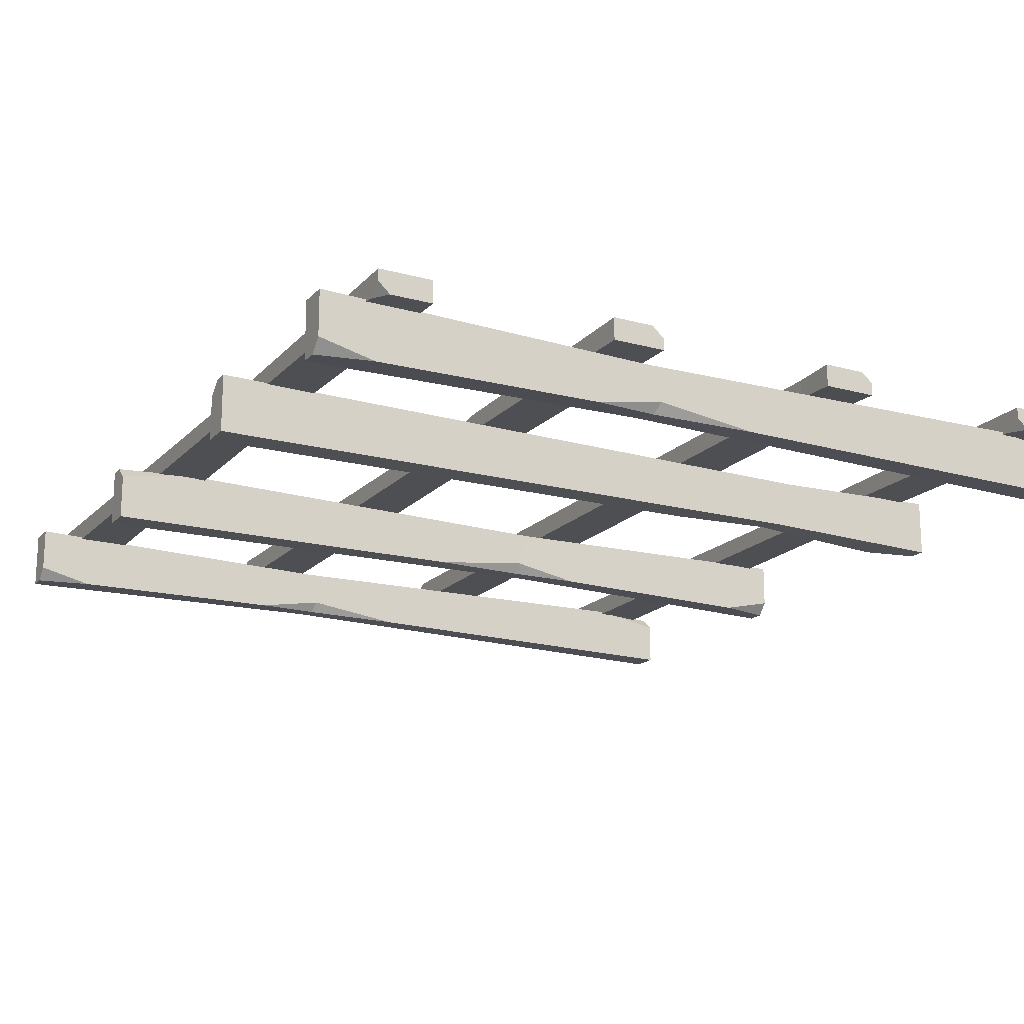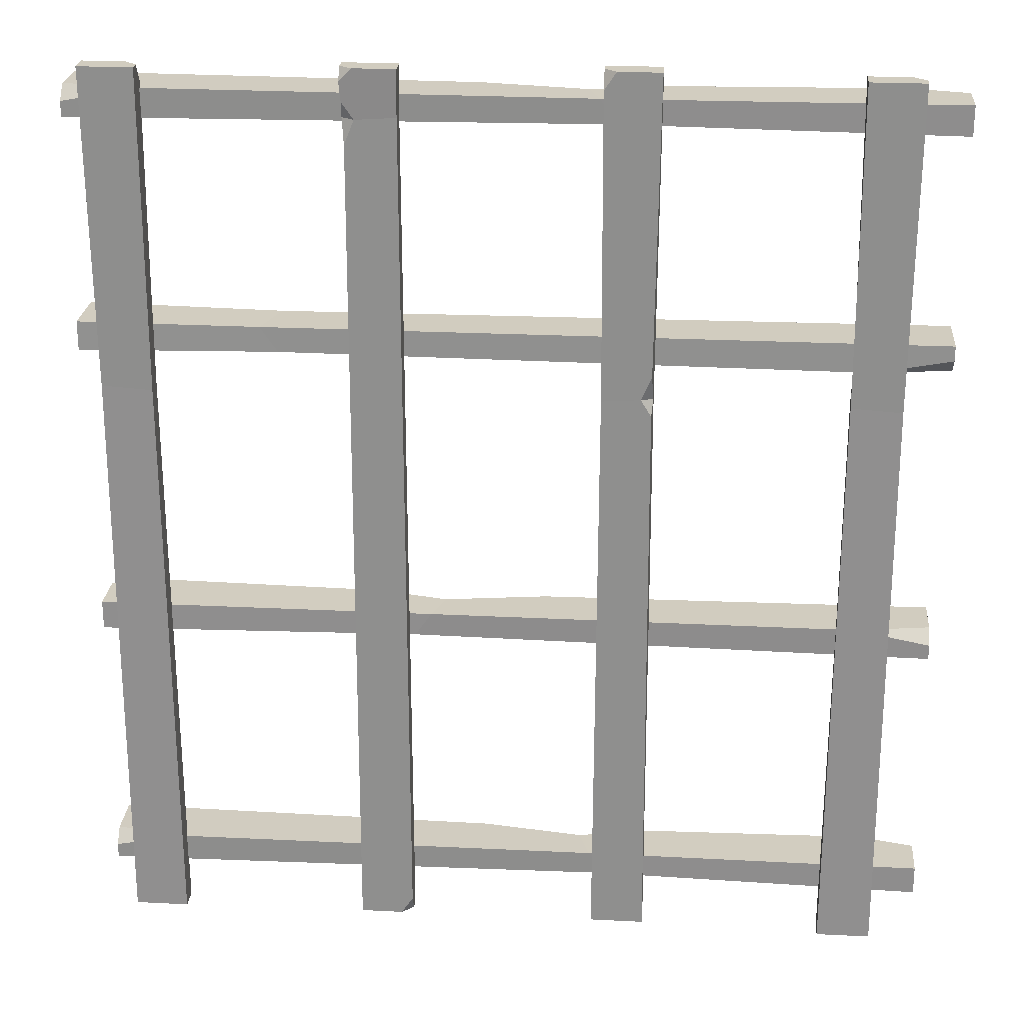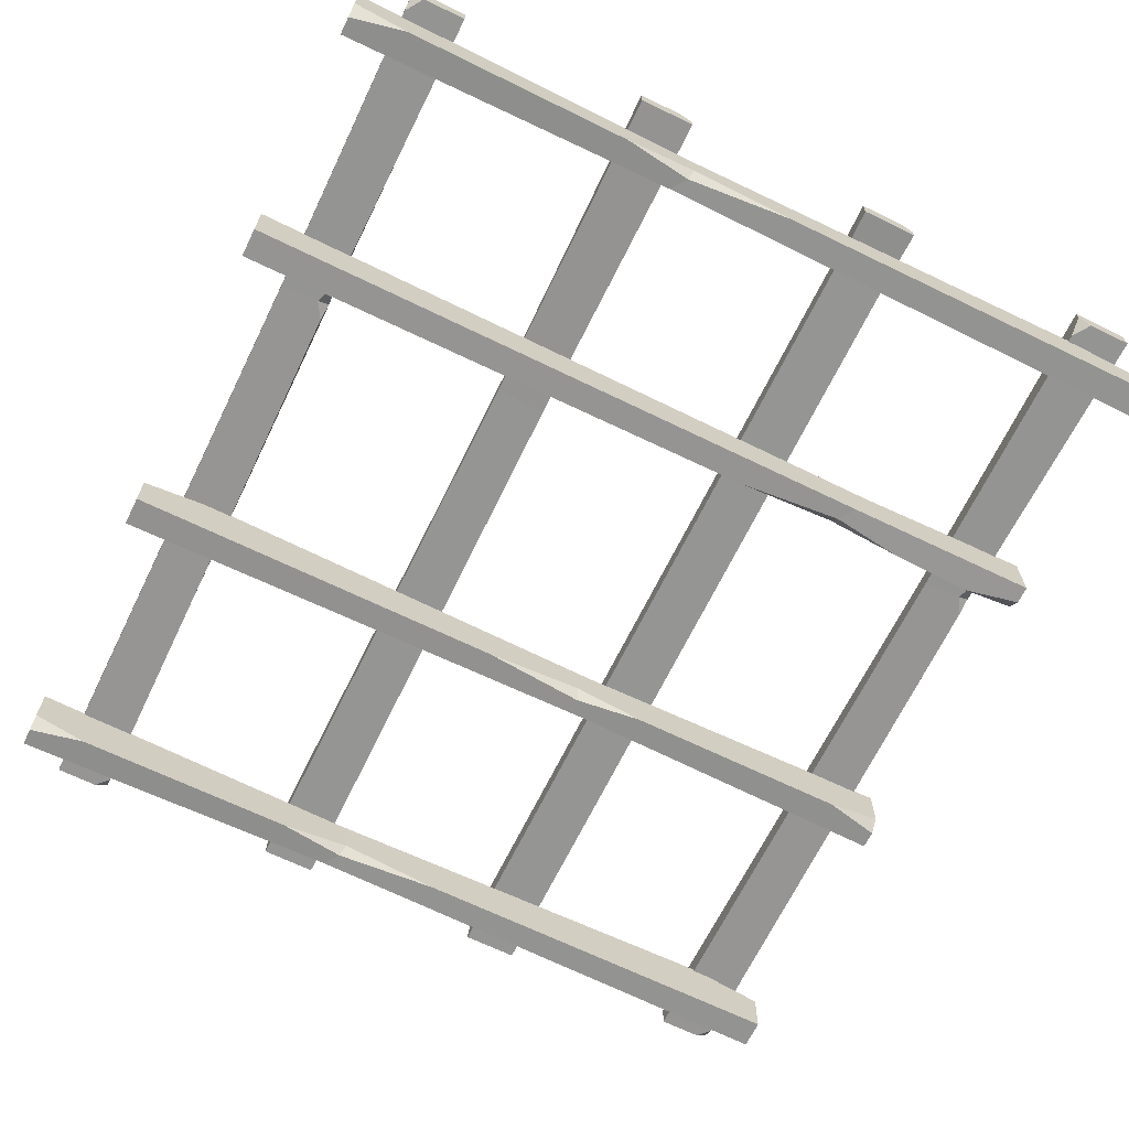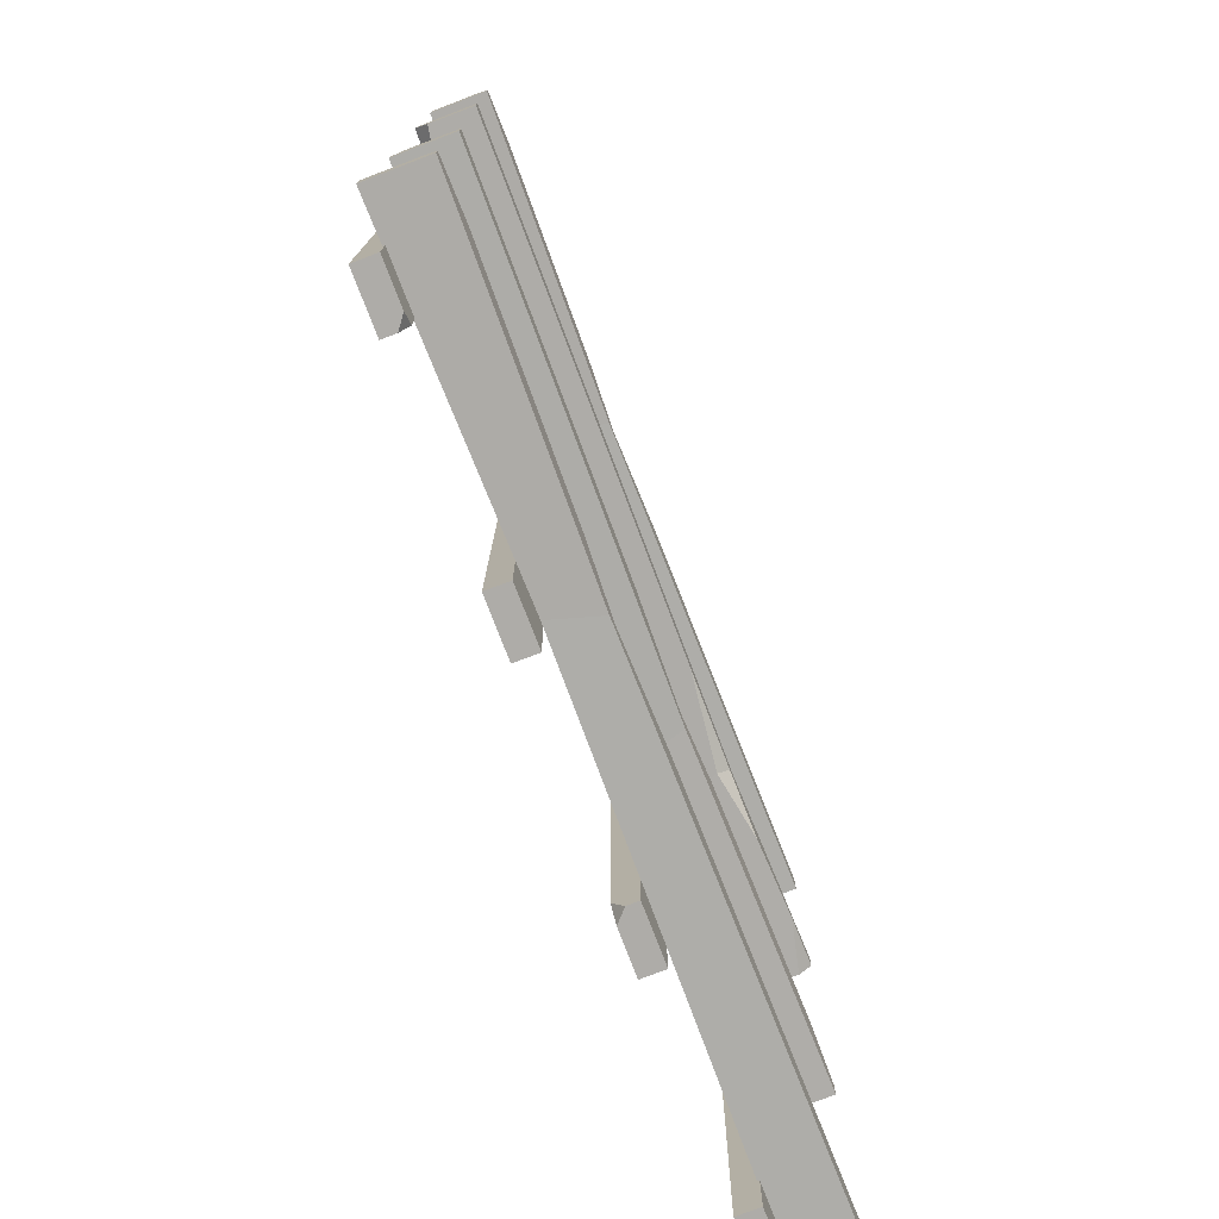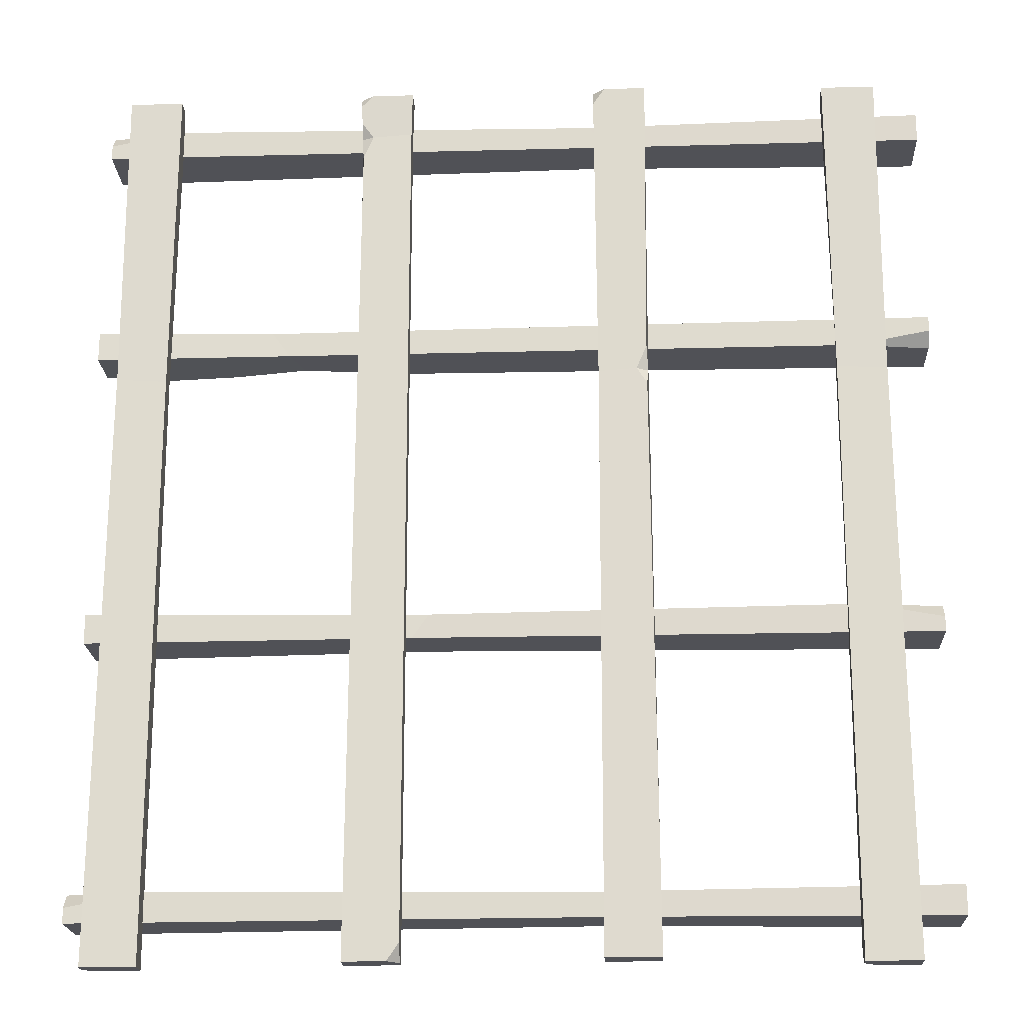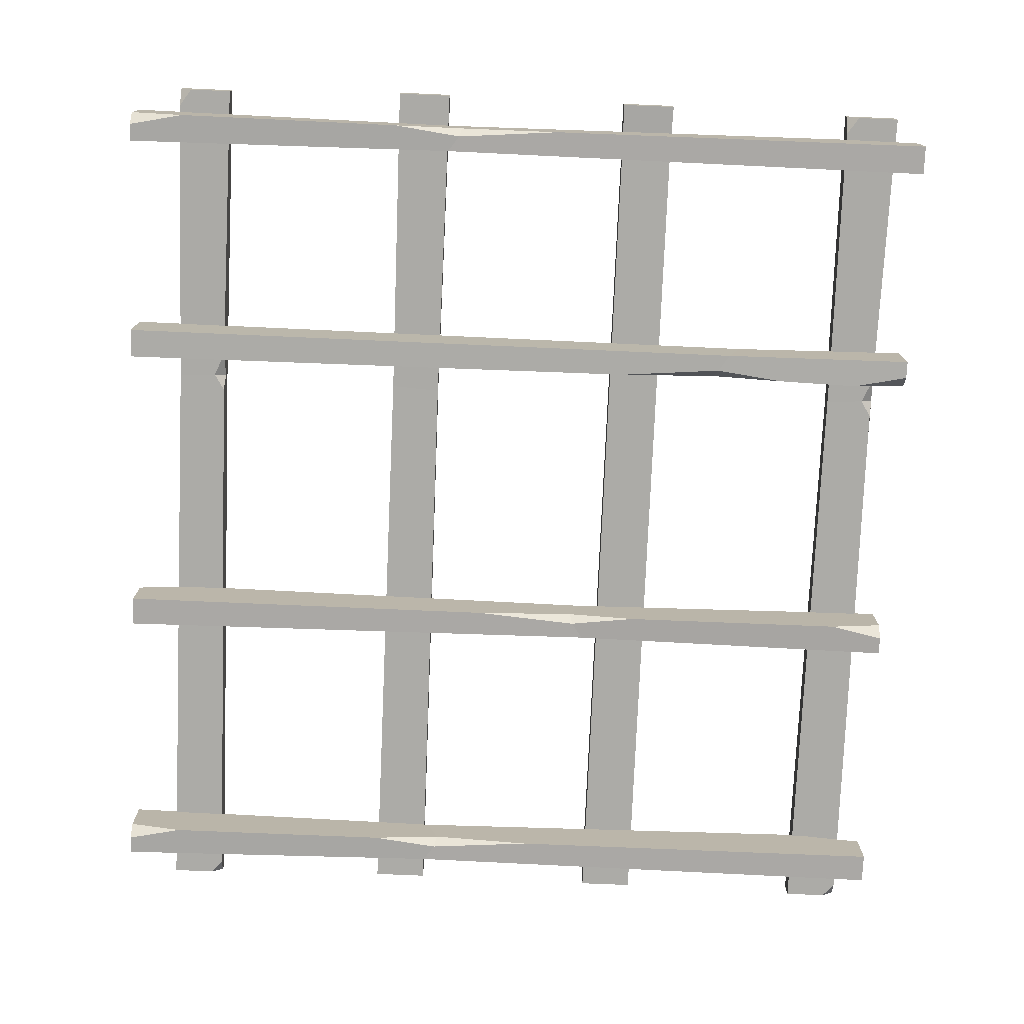
<metadata>
{"format":"obj","ext":"obj","renderer":"f3d","projection":"perspective","resolution":1024,"background":"white","views":[{"elev":-17.8,"azim":-28.5,"up":"+Y"},{"elev":24.1,"azim":-175.2,"up":"+Z"},{"elev":-67.2,"azim":-26.0,"up":"+Y"},{"elev":-76.9,"azim":-69.0,"up":"+Z"},{"elev":-20.4,"azim":-177.2,"up":"+Z"},{"elev":-76.1,"azim":-2.4,"up":"+Y"}]}
</metadata>
<code>
v -109.1 25.78 -151.2
v -109.1 25.78 152.4
v -109.1 21.29 -151.2
v -109.1 18.3 152.4
v -127.1 18.3 -151.2
v -123.2 18.3 152.4
v -127.1 25.78 -151.2
v -127.1 25.78 152.4
v -109.8 25.09 47
v -113.7 18.99 48.08
v -126.5 18.99 47.21
v -126.5 25.09 45.92
v -113.2 18.3 -151.2
v -109.1 18.3 -147
v -127.1 18.3 146.5
v -127.1 21.94 152.4
v -110.3 18.69 42.6
v -110.3 18.69 56.03
v -109.8 21 47.86
v -47.63 18.3 -149.6
v -47.63 18.3 154.1
v -47.63 25.78 -149.6
v -47.63 25.78 154.1
v -29.65 25.78 -149.6
v -33.59 25.78 154.1
v -29.65 18.3 -149.6
v -29.65 18.3 154.1
v -46.99 18.99 46.54
v -43.03 25.09 47.62
v -30.29 25.09 46.75
v -30.29 18.99 45.46
v -29.65 25.78 148.2
v -29.65 22.14 154.1
v -46.48 25.39 42.14
v -46.48 25.39 55.57
v -46.99 23.07 47.4
v 133.1 25.78 -151.2
v 133.1 25.78 152.4
v 133.1 21.29 -151.2
v 133.1 18.3 152.4
v 115.1 18.3 -151.2
v 119.1 18.3 152.4
v 115.1 25.78 -151.2
v 115.1 25.78 152.4
v 132.5 25.09 47
v 128.5 18.99 48.08
v 115.8 18.99 47.21
v 115.8 25.09 45.92
v 129.1 18.3 -151.2
v 133.1 18.3 -147
v 115.1 18.3 146.5
v 115.1 21.94 152.4
v 132 18.69 42.6
v 132 18.69 56.03
v 132.5 21 47.86
v 51.61 18.3 153.5
v 51.61 18.3 -150.1
v 51.61 22.79 153.5
v 51.61 25.78 -150.1
v 33.63 25.78 153.5
v 37.58 25.78 -150.1
v 33.63 18.3 153.5
v 33.63 18.3 -150.1
v 51.33 18.81 138.5
v 47.2 25.27 137.3
v 33.91 25.27 138.2
v 33.91 18.81 139.6
v 47.58 25.78 153.5
v 51.61 25.78 149.2
v 33.63 25.78 -144.3
v 33.63 22.14 -150.1
v 51.09 25.39 142.9
v 50.47 25.39 129.4
v 51.33 23.13 137.6
v -142.1 0 134.7
v 140.6 0 134.7
v -142.1 0 140.5
v 140.6 0 144.4
v -142.1 19.28 144.4
v 140.6 15.05 144.4
v -142.1 19.28 134.7
v 140.6 19.28 134.7
v -29.05 1.969 135.6
v -24.39 5.609 143.5
v -28.13 17.31 143.5
v -33.68 17.31 135.6
v -142.1 4.329 144.4
v -123.7 0 144.4
v 115.4 19.28 144.4
v 140.6 19.28 139.7
v -47.92 1.231 143.9
v 9.728 1.231 143.9
v -25.33 1.969 140.9
v 140.8 0 66.81
v -141.9 0 66.81
v 140.8 0 60.96
v -141.9 0 57.07
v 140.8 19.28 57.07
v -141.9 15.05 57.07
v 140.8 19.28 66.81
v -141.9 19.28 66.81
v 76.18 1.523 66.14
v 71.25 5.375 57.74
v 75.21 17.76 57.74
v 81.08 17.76 66.14
v 140.8 4.329 57.07
v 122.4 0 57.07
v -116.6 19.28 57.07
v -141.9 19.28 61.81
v 95.05 1.231 57.59
v 37.4 1.231 57.59
v 72.25 1.523 60.52
v 139.5 0 -44.39
v -141 0 -44.39
v 139.5 0 -38.55
v -141 0 -34.66
v 139.5 19.28 -34.66
v -141 15.05 -34.66
v 139.5 19.28 -44.39
v -141 19.28 -44.39
v 27.35 1.969 -43.49
v 22.72 5.609 -35.55
v 26.44 17.31 -35.55
v 31.94 17.31 -43.49
v 139.5 4.329 -34.66
v 121.3 0 -34.66
v -115.9 19.28 -34.66
v -141 19.28 -39.4
v 46.08 1.231 -35.17
v -11.13 1.231 -35.17
v 23.66 1.969 -38.18
v -142.1 0 -136.4
v 140.6 0 -136.4
v -142.1 0 -130.5
v 140.6 0 -126.6
v -142.1 19.28 -126.6
v 140.6 15.05 -126.6
v -142.1 19.28 -136.4
v 140.6 19.28 -136.4
v -29.05 1.969 -135.5
v -24.39 5.609 -127.5
v -28.13 17.31 -127.5
v -33.68 17.31 -135.5
v -142.1 4.329 -126.6
v -123.7 0 -126.6
v 115.4 19.28 -126.6
v 140.6 19.28 -131.4
v -47.92 1.231 -127.1
v 9.728 1.231 -127.1
v -25.33 1.969 -130.1
f 1 9 19 17 14 3
f 13 14 17 10 11 5
f 5 11 12 7
f 7 12 9 1
f 2 8 16 6 4
f 7 1 3 13 5
f 18 19 9 2 4
f 11 10 18 4 6 15
f 12 11 15 16 8
f 9 12 8 2
f 3 14 13
f 16 15 6
f 10 19 18
f 17 19 10
f 20 28 36 34 22
f 22 34 29 30 24
f 24 30 31 26
f 26 31 28 20
f 21 27 33 25 23
f 26 20 22 24
f 35 36 28 21 23
f 30 29 35 23 25 32
f 31 30 32 33 27
f 28 31 27 21
f 33 32 25
f 29 36 35
f 34 36 29
f 37 45 55 53 50 39
f 49 50 53 46 47 41
f 41 47 48 43
f 43 48 45 37
f 38 44 52 42 40
f 43 37 39 49 41
f 54 55 45 38 40
f 47 46 54 40 42 51
f 48 47 51 52 44
f 45 48 44 38
f 39 50 49
f 52 51 42
f 46 55 54
f 53 55 46
f 56 64 74 72 69 58
f 68 69 72 65 66 60
f 60 66 67 62
f 62 67 64 56
f 57 63 71 61 59
f 62 56 58 68 60
f 73 74 64 57 59
f 66 65 73 59 61 70
f 67 66 70 71 63
f 64 67 63 57
f 58 69 68
f 71 70 61
f 65 74 73
f 72 74 65
f 75 83 93 91 88 77
f 87 88 91 84 85 79
f 79 85 86 81
f 81 86 83 75
f 76 82 90 80 78
f 81 75 77 87 79
f 92 93 83 76 78
f 85 84 92 78 80 89
f 86 85 89 90 82
f 83 86 82 76
f 77 88 87
f 90 89 80
f 84 93 92
f 91 93 84
f 94 102 112 110 107 96
f 106 107 110 103 104 98
f 98 104 105 100
f 100 105 102 94
f 95 101 109 99 97
f 100 94 96 106 98
f 111 112 102 95 97
f 104 103 111 97 99 108
f 105 104 108 109 101
f 102 105 101 95
f 96 107 106
f 109 108 99
f 103 112 111
f 110 112 103
f 113 115 126 129 131 121
f 125 117 123 122 129 126
f 117 119 124 123
f 119 113 121 124
f 114 116 118 128 120
f 119 117 125 115 113
f 130 116 114 121 131
f 123 127 118 116 130 122
f 124 120 128 127 123
f 121 114 120 124
f 115 125 126
f 128 118 127
f 122 130 131
f 129 122 131
f 132 140 150 148 145 134
f 144 145 148 141 142 136
f 136 142 143 138
f 138 143 140 132
f 133 139 147 137 135
f 138 132 134 144 136
f 149 150 140 133 135
f 142 141 149 135 137 146
f 143 142 146 147 139
f 140 143 139 133
f 134 145 144
f 147 146 137
f 141 150 149
f 148 150 141

</code>
